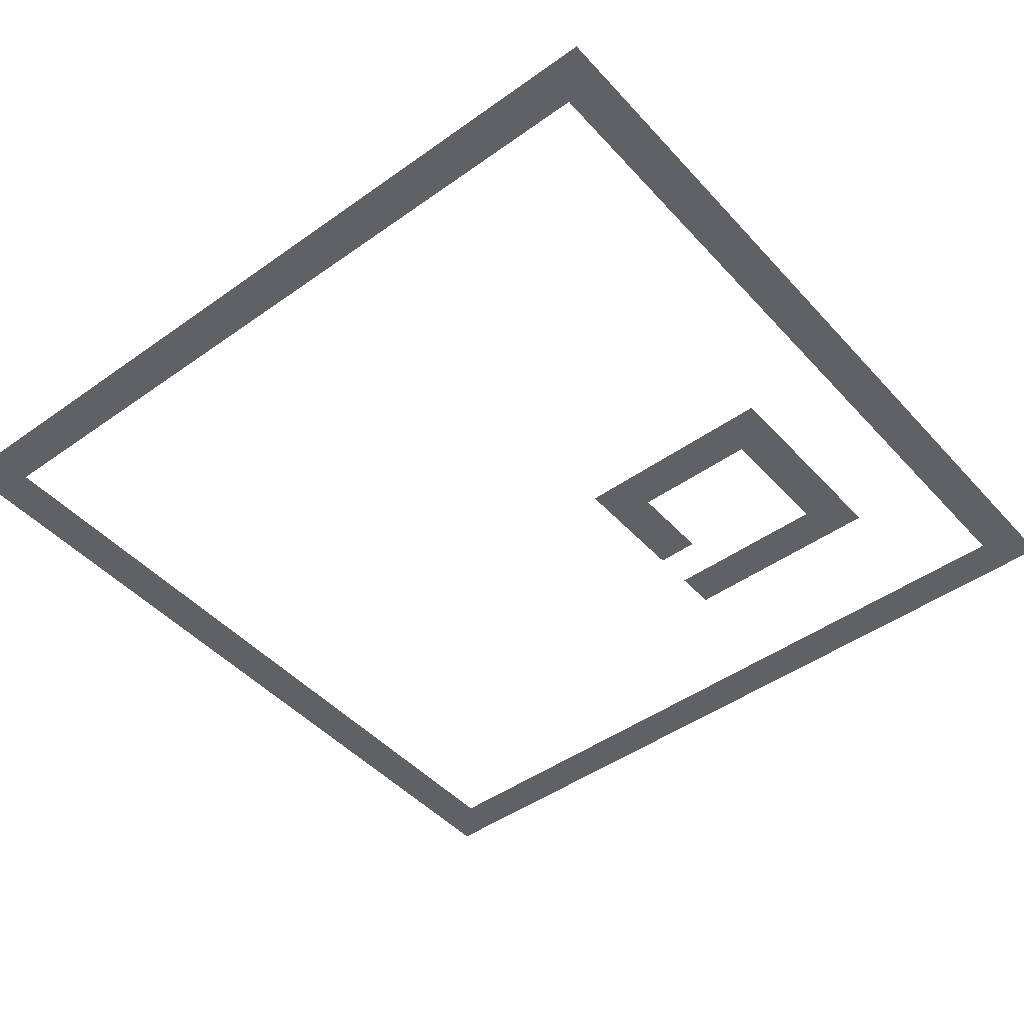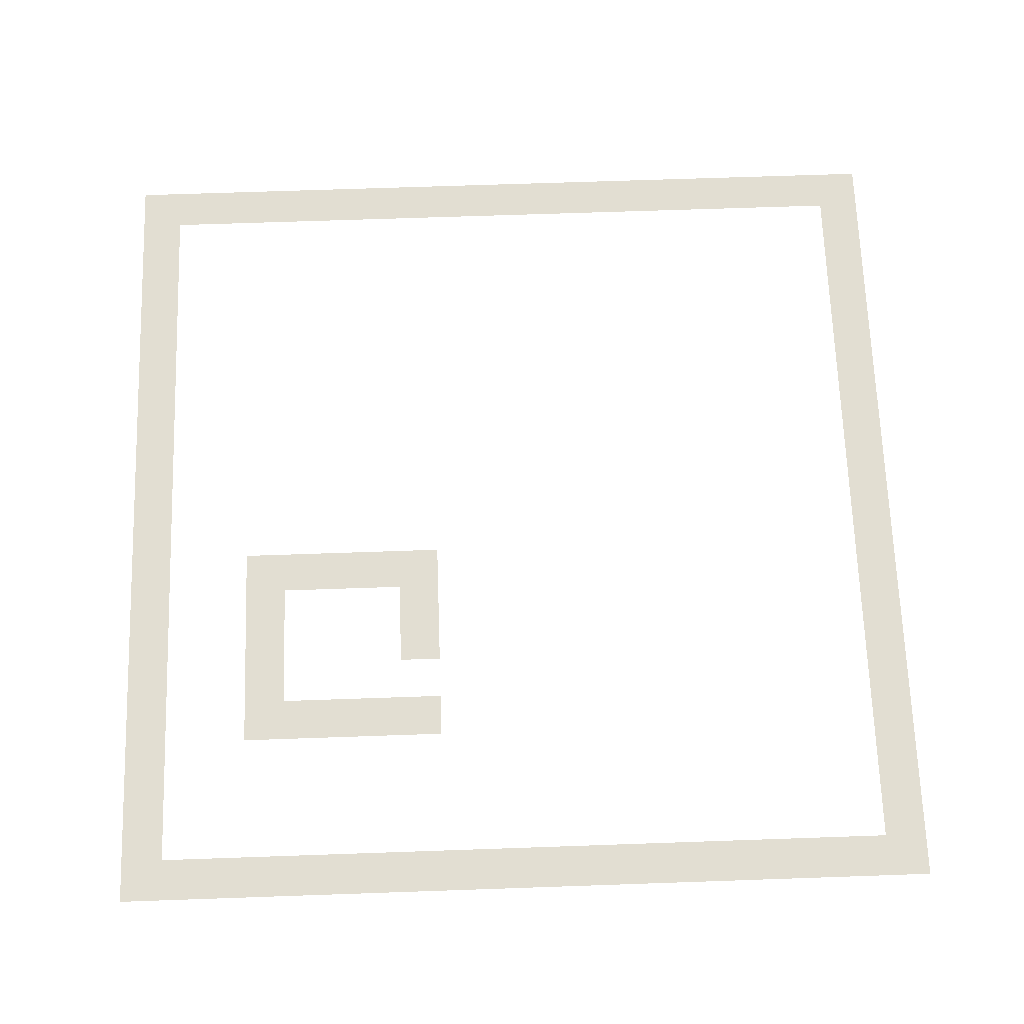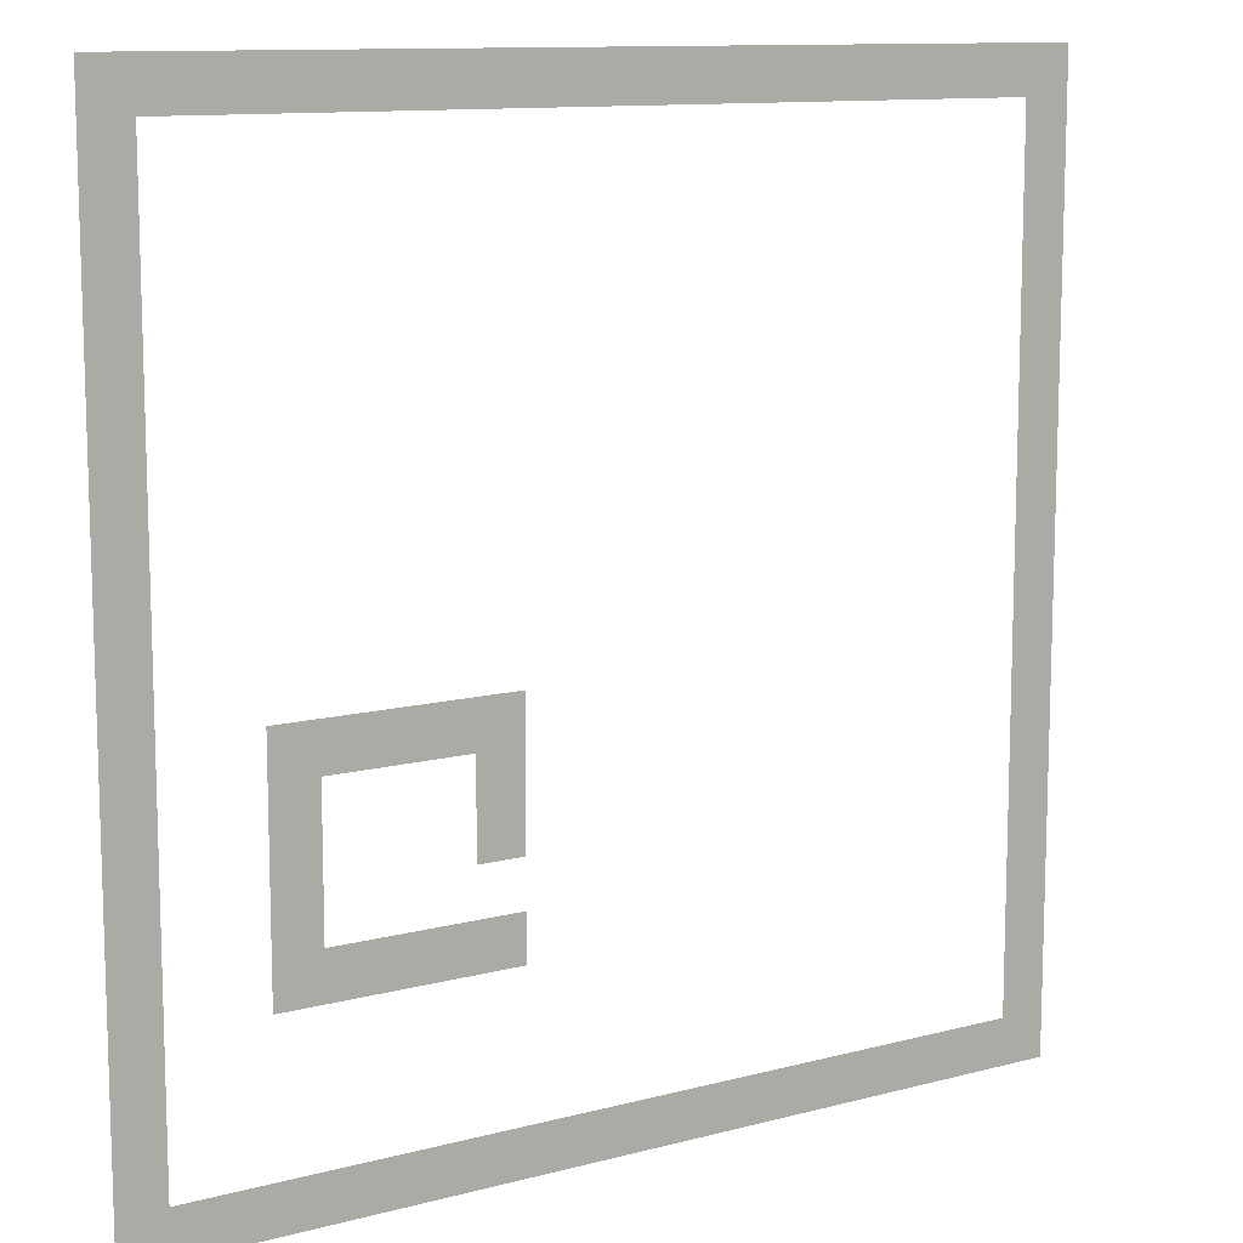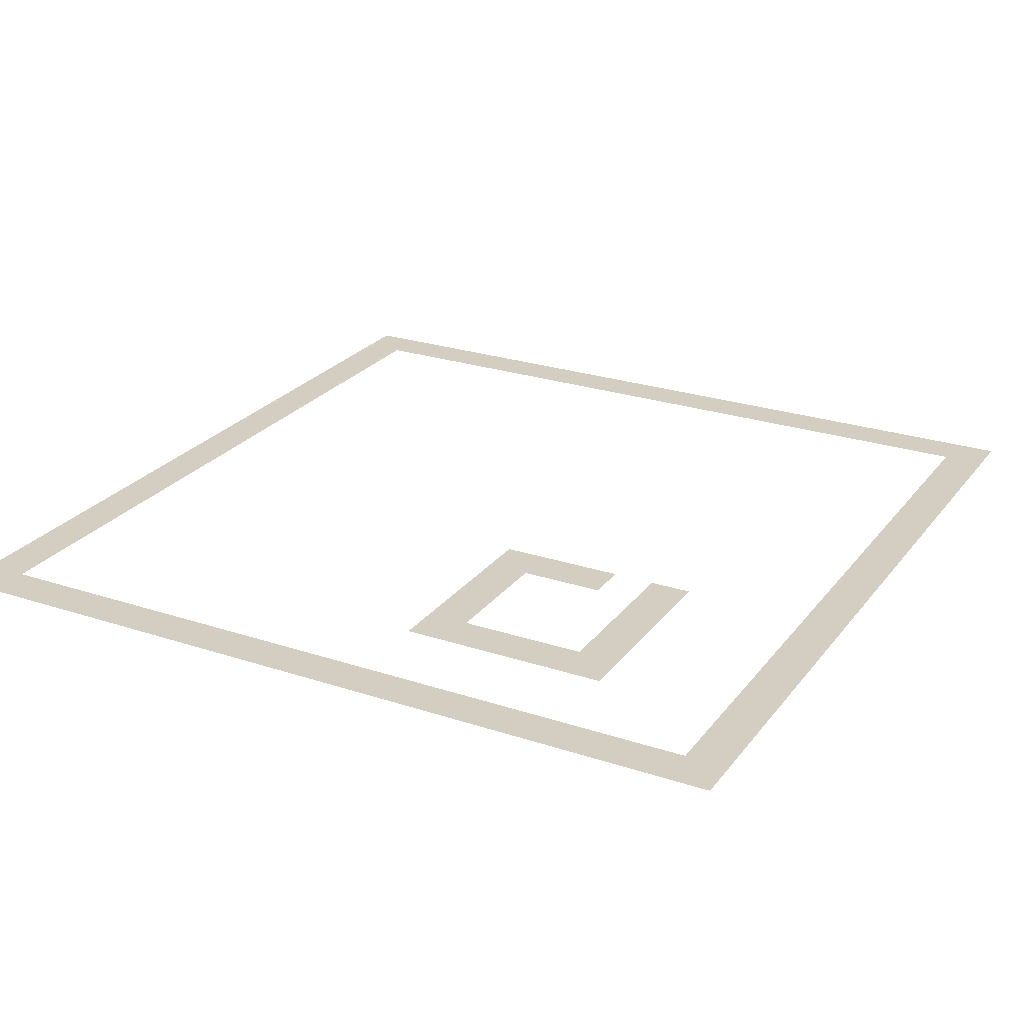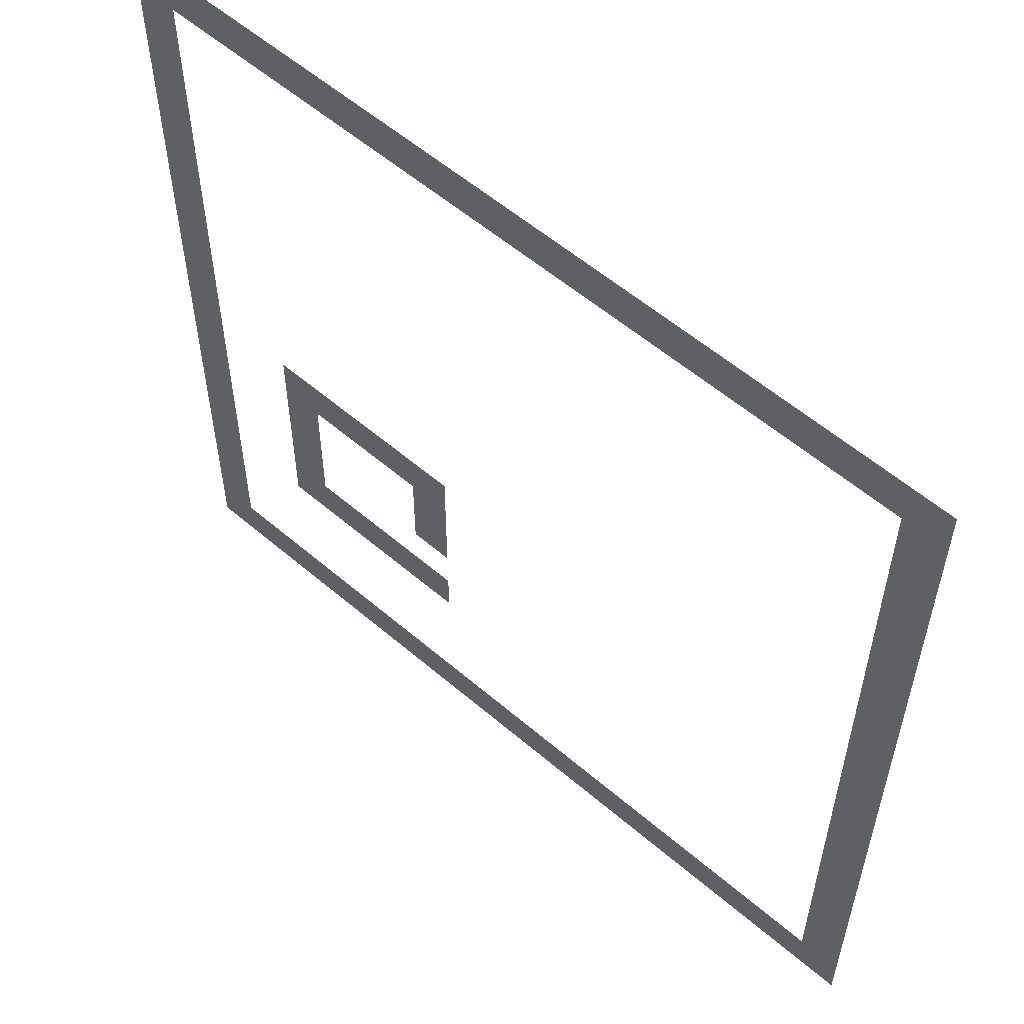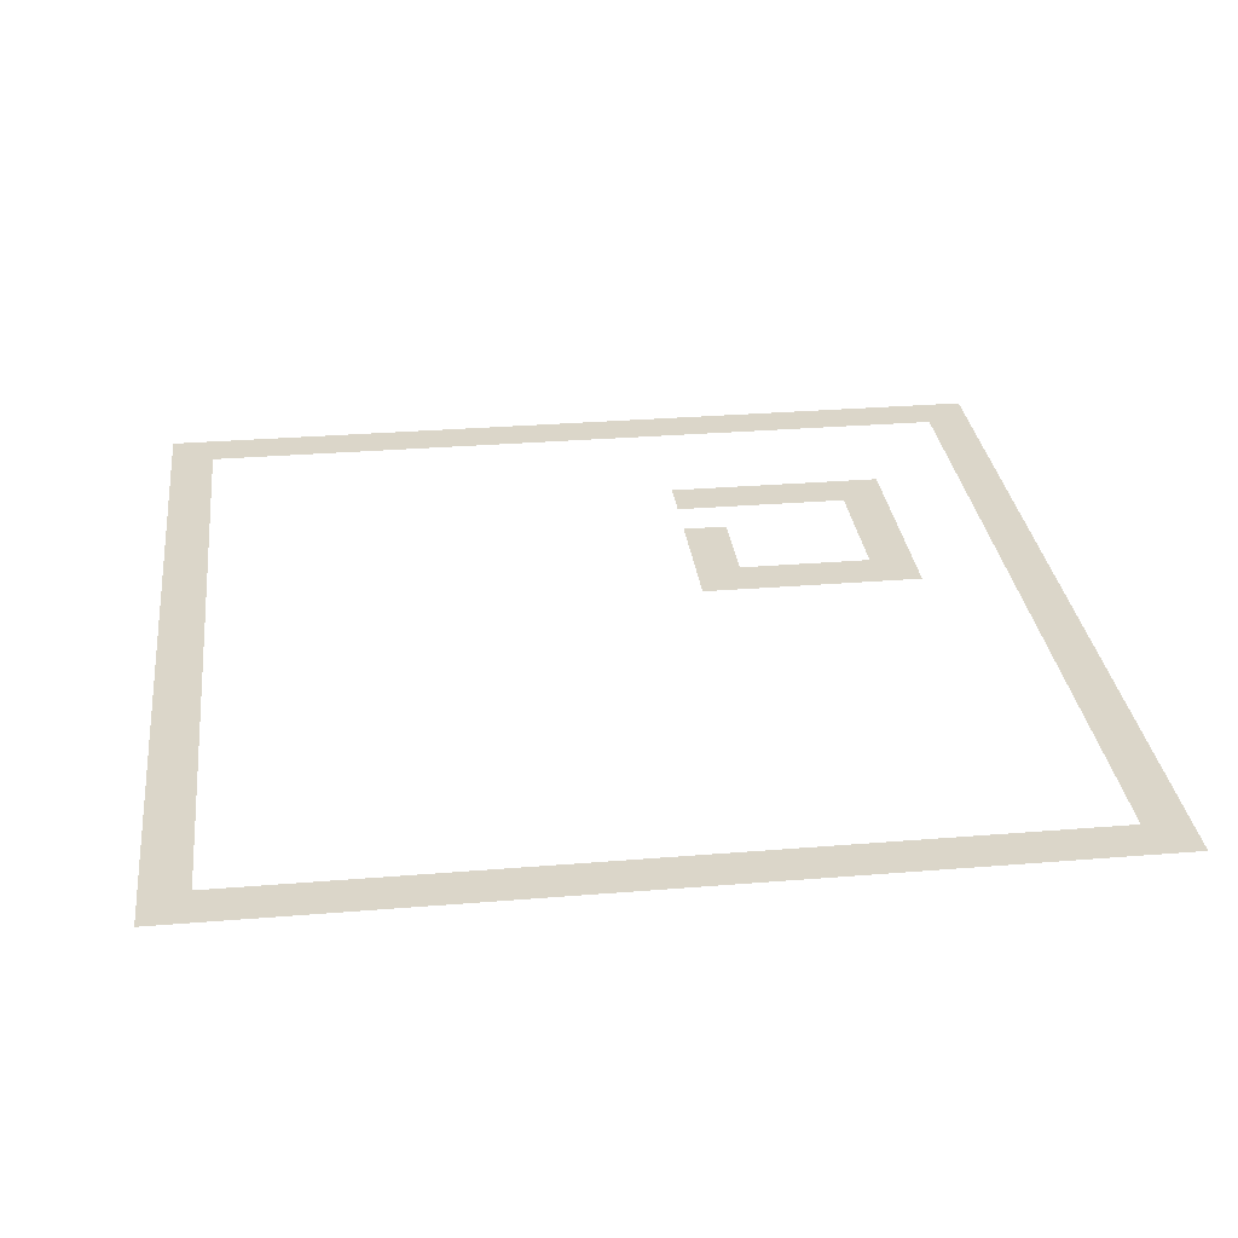
<metadata>
{"format":"obj","ext":"obj","renderer":"f3d","projection":"perspective","resolution":1024,"background":"white","views":[{"elev":-46.0,"azim":39.3,"up":"+Y"},{"elev":68.0,"azim":178.0,"up":"+Y"},{"elev":11.4,"azim":147.1,"up":"+Z"},{"elev":25.0,"azim":118.3,"up":"+Y"},{"elev":56.9,"azim":-138.2,"up":"+Z"},{"elev":30.0,"azim":-6.8,"up":"+Y"}]}
</metadata>
<code>
o Plane.001_Plane.002
v 0.45 0 0.45
v 0.45 0 -0.45
v -0.45 0 -0.45
v -0.45 0 0.45
v -0.5 0 0.5
v 0.5 0 0.5
v -0.5 0 -0.5
v 0.5 0 -0.5
v 0.1 0 -0.3
v 0.35 0 -0.3
v 0.35 0 -0.05
v 0.1 0 -0.05
v 0.1 0 -0.2
v 0.15 0 -0.2
v 0.15 0 -0.1
v 0.3 0 -0.1
v 0.3 0 -0.25
v 0.1 0 -0.25
f 1 6 5 4
f 4 5 7 3
f 3 7 8 2
f 2 8 6 1
f 9 18 17 10
f 10 17 16 11
f 11 16 15 12
f 13 12 15 14

</code>
